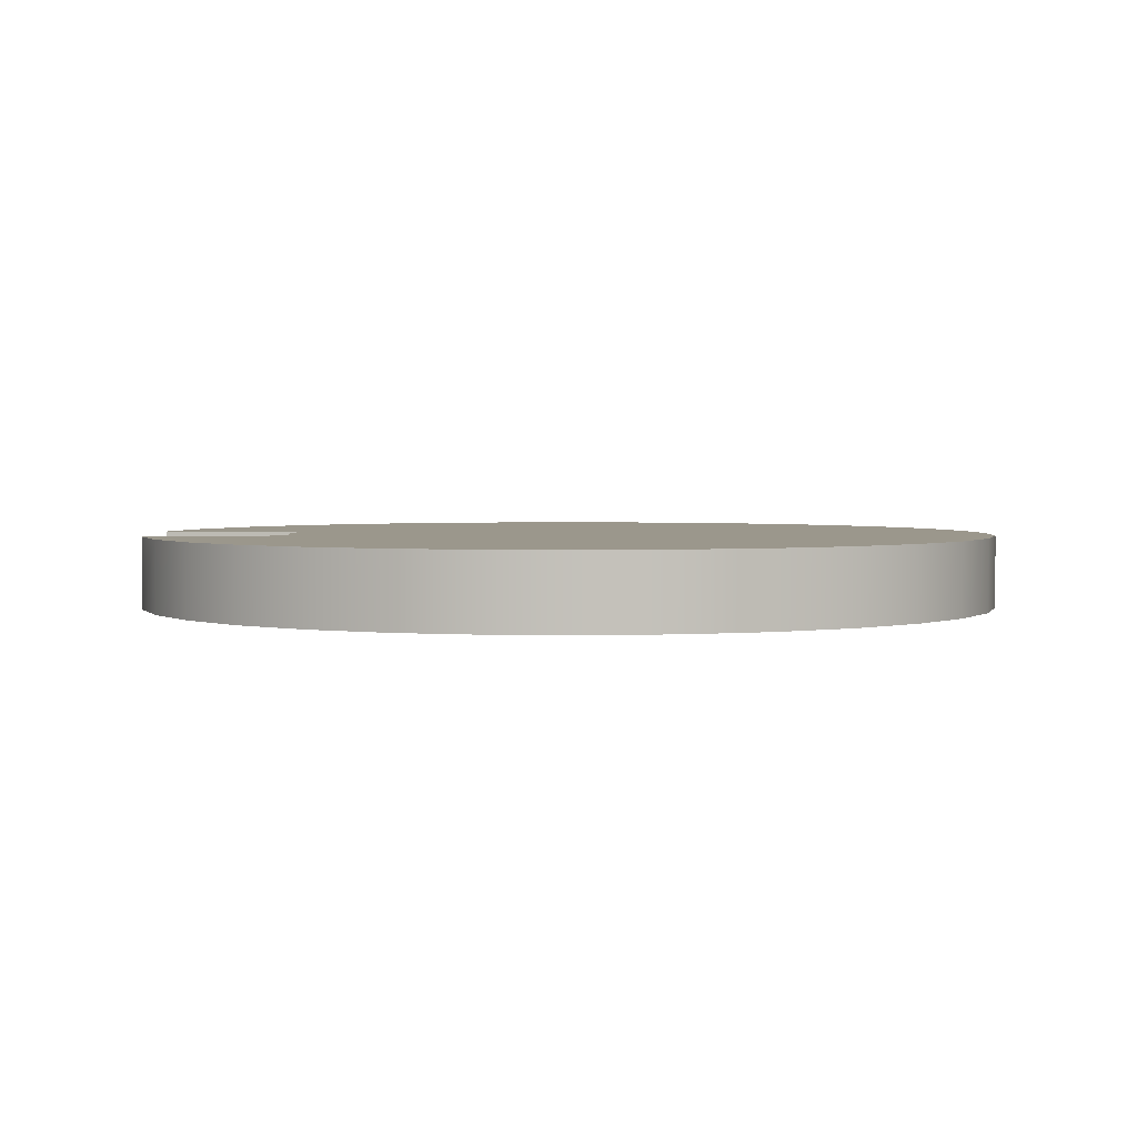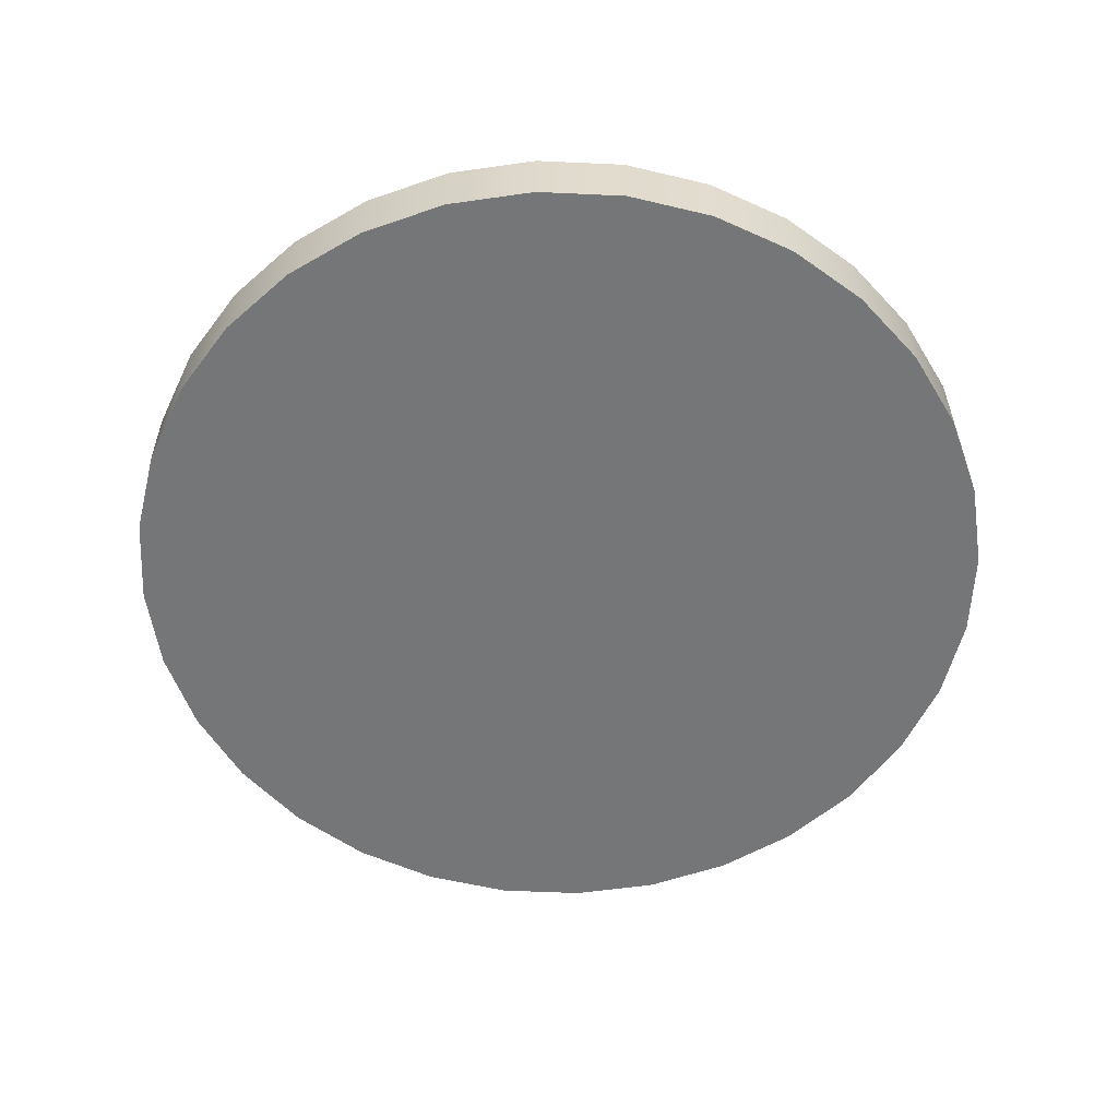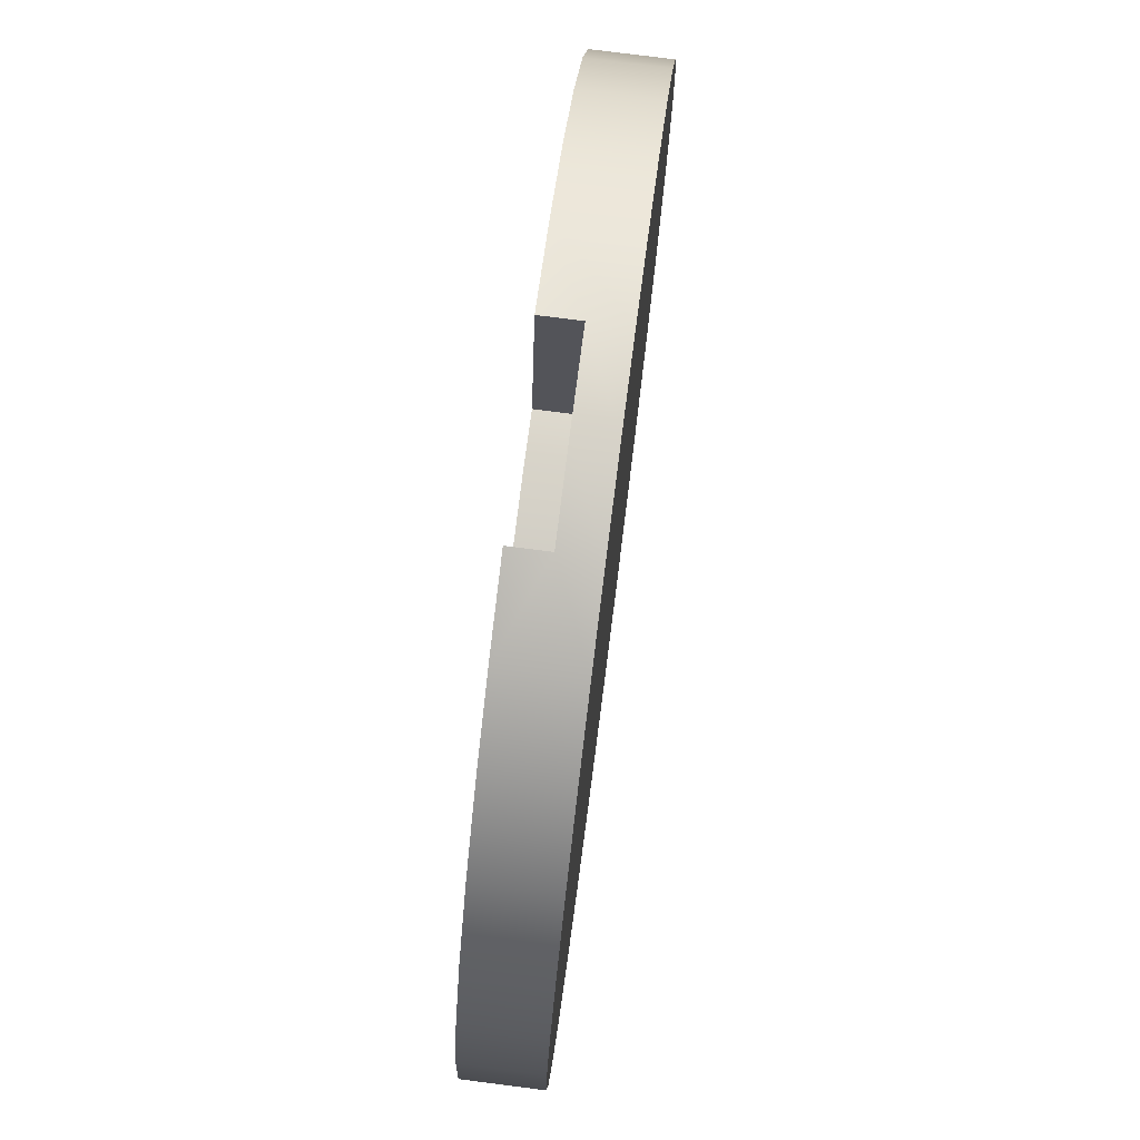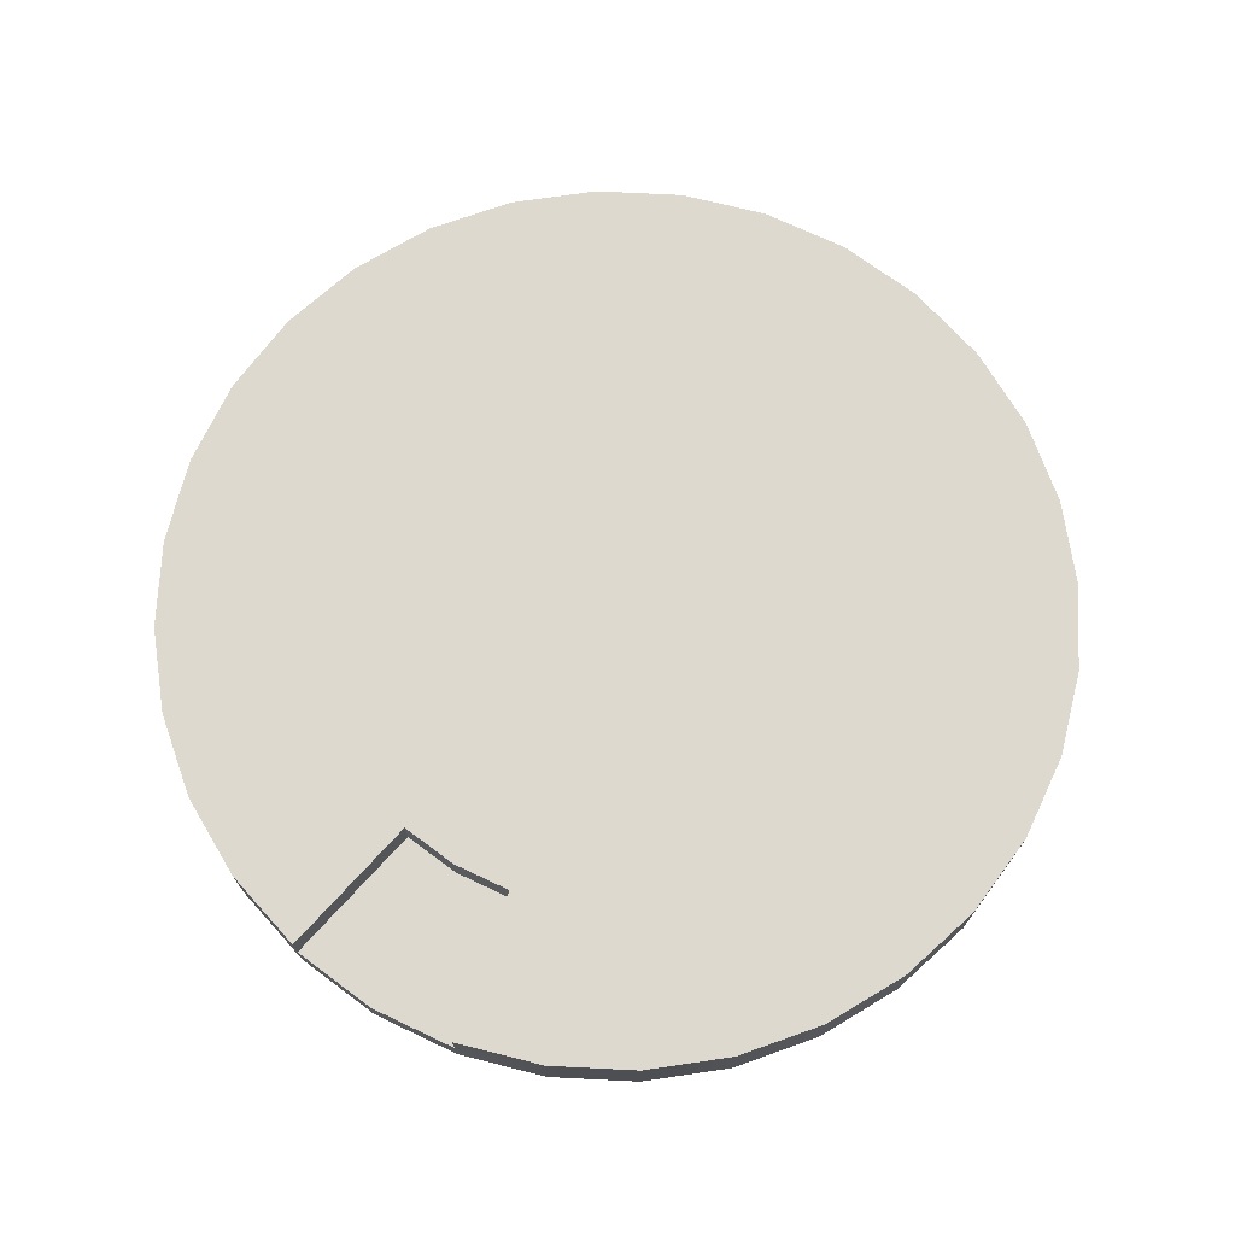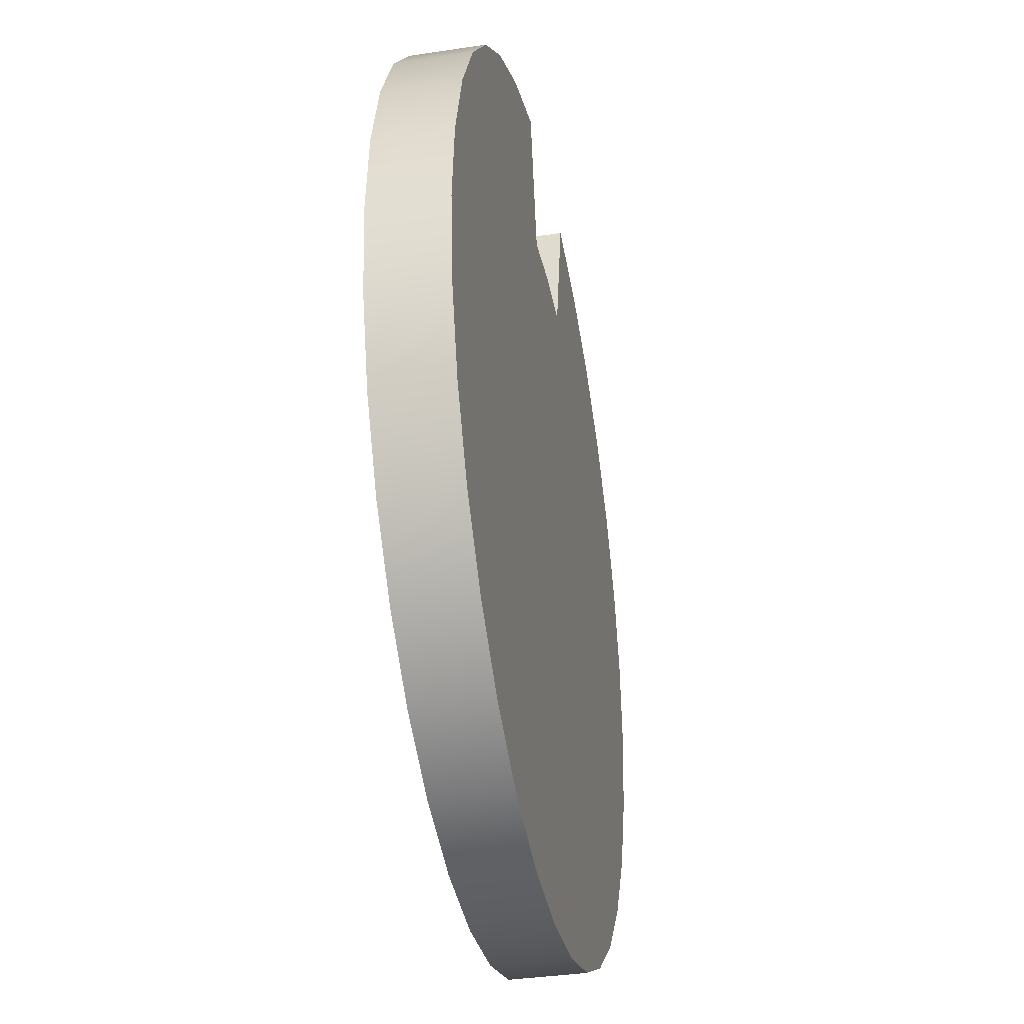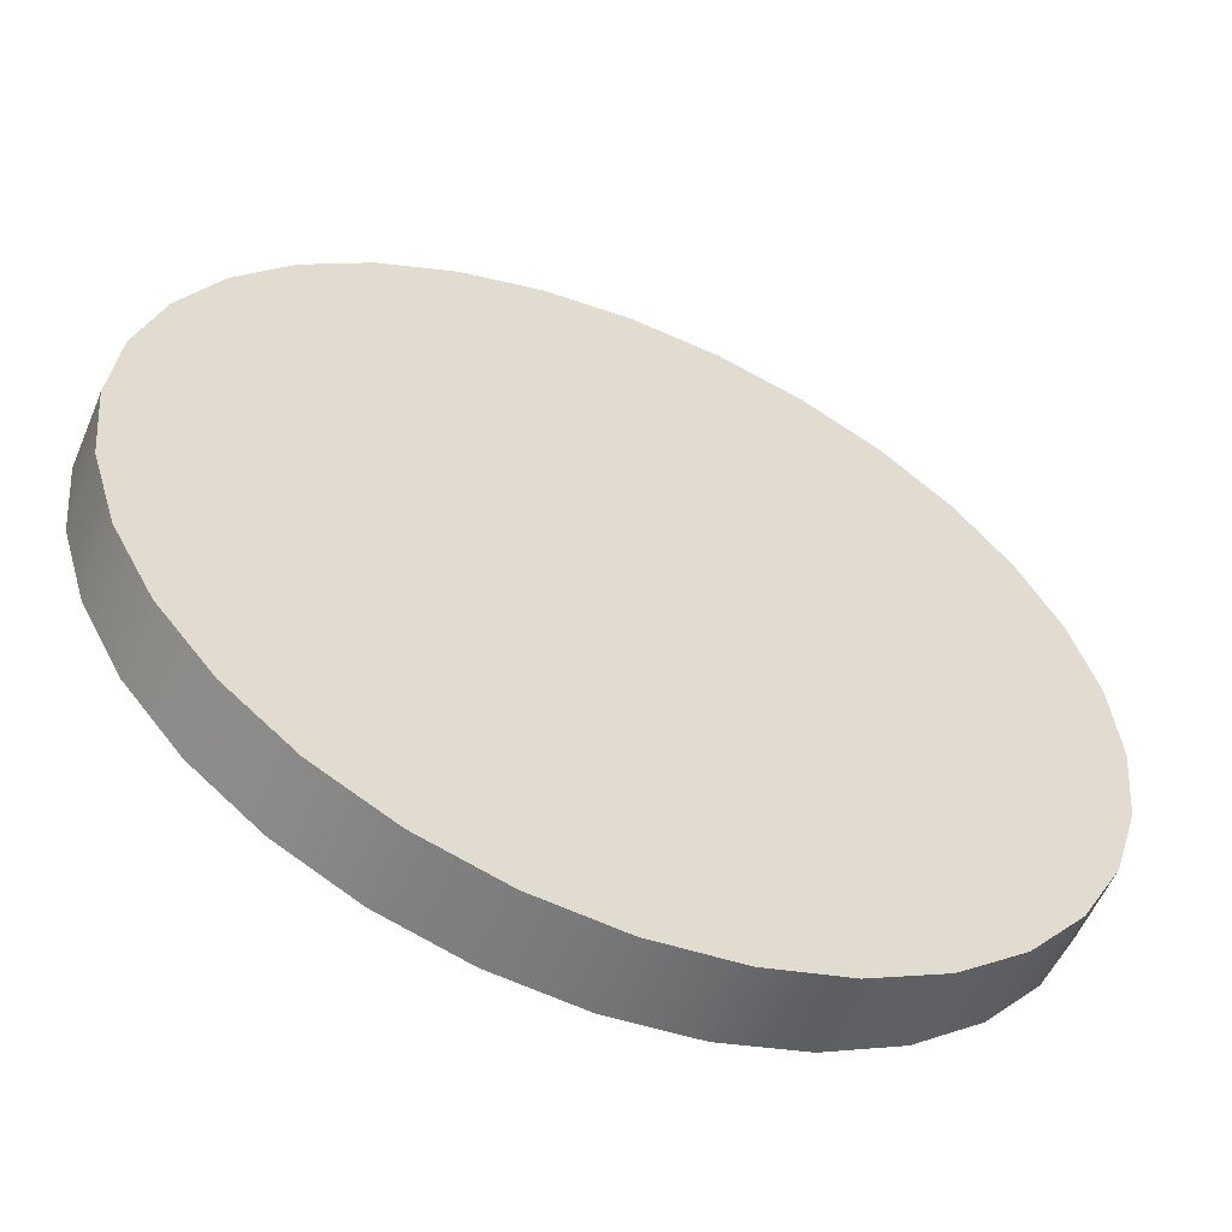
<metadata>
{"format":"obj","ext":"obj","renderer":"f3d","projection":"perspective","resolution":1024,"background":"white","views":[{"elev":2.7,"azim":88.2,"up":"+Y"},{"elev":-56.7,"azim":-87.1,"up":"+Y"},{"elev":77.2,"azim":-82.7,"up":"+Z"},{"elev":71.8,"azim":31.0,"up":"+Y"},{"elev":-36.2,"azim":101.2,"up":"+Z"},{"elev":-56.5,"azim":-22.8,"up":"+Z"}]}
</metadata>
<code>
v  0.75 -0.0625 -0
v  0.7356 -0.0625 -0.1463
v  0.6929 -0.0625 -0.287
v  0.6236 -0.0625 -0.4167
v  0.5303 -0.0625 -0.5303
v  0.4167 -0.0625 -0.6236
v  0.287 -0.0625 -0.6929
v  0.1463 -0.0625 -0.7356
v  0 -0.0625 -0.75
v  -0.1463 -0.0625 -0.7356
v  -0.287 -0.0625 -0.6929
v  -0.4167 -0.0625 -0.6236
v  -0.5303 -0.0625 -0.5303
v  -0.6236 -0.0625 -0.4167
v  -0.6929 -0.0625 -0.287
v  -0.7356 -0.0625 -0.1463
v  -0.75 -0.0625 0
v  -0.7356 -0.0625 0.1463
v  -0.6929 -0.0625 0.287
v  -0.6236 -0.0625 0.4167
v  -0.5303 -0.0625 0.5303
v  -0.4167 -0.0625 0.6236
v  -0.287 -0.0625 0.6929
v  -0.1463 -0.0625 0.7356
v  0 -0.0625 0.75
v  0.1463 -0.0625 0.7356
v  0.287 -0.0625 0.6929
v  0.4167 -0.0625 0.6236
v  0.5303 -0.0625 0.5303
v  0.6236 -0.0625 0.4167
v  0.6929 -0.0625 0.287
v  0.7356 -0.0625 0.1463
v  -0.1463 0 0.7356
v  0 0 0.75
v  0.1463 0 0.7356
v  -0.0973 0 0.4892
v  0 0 0.4988
v  0.0973 0 0.4892
v  0.75 0.0625 -0
v  0.7356 0.0625 -0.1463
v  0.6929 0.0625 -0.287
v  0.6236 0.0625 -0.4167
v  0.5303 0.0625 -0.5303
v  0.4167 0.0625 -0.6236
v  0.287 0.0625 -0.6929
v  0.1463 0.0625 -0.7356
v  0 0.0625 -0.75
v  -0.1463 0.0625 -0.7356
v  -0.287 0.0625 -0.6929
v  -0.4167 0.0625 -0.6236
v  -0.5303 0.0625 -0.5303
v  -0.6236 0.0625 -0.4167
v  -0.6929 0.0625 -0.287
v  -0.7356 0.0625 -0.1463
v  -0.75 0.0625 0
v  -0.7356 0.0625 0.1463
v  -0.6929 0.0625 0.287
v  -0.6236 0.0625 0.4167
v  -0.5303 0.0625 0.5303
v  -0.4167 0.0625 0.6236
v  -0.287 0.0625 0.6929
v  -0.1463 0.0625 0.7356
v  -0.0973 0.0625 0.4892
v  0 0.0625 0.4988
v  0.0973 0.0625 0.4892
v  0.1463 0.0625 0.7356
v  0.287 0.0625 0.6929
v  0.4167 0.0625 0.6236
v  0.5303 0.0625 0.5303
v  0.6236 0.0625 0.4167
v  0.6929 0.0625 0.287
v  0.7356 0.0625 0.1463
v  0.2476 0.0625 0
v  0.2428 0.0625 -0.0483
v  0.2287 0.0625 -0.0947
v  0.2059 0.0625 -0.1375
v  0.1751 0.0625 -0.1751
v  0.1375 0.0625 -0.2059
v  0.0947 0.0625 -0.2287
v  0.0483 0.0625 -0.2428
v  -0 0.0625 -0.2476
v  -0.0483 0.0625 -0.2428
v  -0.0947 0.0625 -0.2287
v  -0.1375 0.0625 -0.2059
v  -0.1751 0.0625 -0.1751
v  -0.2059 0.0625 -0.1375
v  -0.2287 0.0625 -0.0947
v  -0.2428 0.0625 -0.0483
v  -0.2476 0.0625 0
v  -0.2428 0.0625 0.0483
v  -0.2287 0.0625 0.0947
v  -0.2059 0.0625 0.1375
v  -0.1751 0.0625 0.1751
v  -0.1375 0.0625 0.2059
v  -0.0947 0.0625 0.2287
v  -0.0483 0.0625 0.2428
v  0 0.0625 0.2476
v  0.0483 0.0625 0.2428
v  0.0947 0.0625 0.2287
v  0.1375 0.0625 0.2059
v  0.1751 0.0625 0.1751
v  0.2059 0.0625 0.1375
v  0.2287 0.0625 0.0947
v  0.2428 0.0625 0.0483
v  0.2428 -0.0625 -0.0483
v  0.2476 -0.0625 0
v  0.2428 -0.0625 0.0483
v  0.2287 -0.0625 0.0947
v  0.2059 -0.0625 0.1375
v  0.1751 -0.0625 0.1751
v  0.1375 -0.0625 0.2059
v  0.0947 -0.0625 0.2287
v  0.0483 -0.0625 0.2428
v  0 -0.0625 0.2476
v  -0.0483 -0.0625 0.2428
v  -0.0947 -0.0625 0.2287
v  -0.1375 -0.0625 0.2059
v  -0.1751 -0.0625 0.1751
v  -0.2059 -0.0625 0.1375
v  -0.2287 -0.0625 0.0947
v  -0.2428 -0.0625 0.0483
v  -0.2476 -0.0625 0
v  -0.2428 -0.0625 -0.0483
v  -0.2287 -0.0625 -0.0947
v  -0.2059 -0.0625 -0.1375
v  -0.1751 -0.0625 -0.1751
v  -0.1375 -0.0625 -0.2059
v  -0.0947 -0.0625 -0.2287
v  -0.0483 -0.0625 -0.2428
v  -0 -0.0625 -0.2476
v  0.0483 -0.0625 -0.2428
v  0.0947 -0.0625 -0.2287
v  0.1375 -0.0625 -0.2059
v  0.1751 -0.0625 -0.1751
v  0.2059 -0.0625 -0.1375
v  0.2287 -0.0625 -0.0947
v  0.75 -0.0625 -0
v  0.7356 -0.0625 -0.1463
v  0.6929 -0.0625 -0.287
v  0.6236 -0.0625 -0.4167
v  0.5303 -0.0625 -0.5303
v  0.4167 -0.0625 -0.6236
v  0.287 -0.0625 -0.6929
v  0.1463 -0.0625 -0.7356
v  0 -0.0625 -0.75
v  -0.1463 -0.0625 -0.7356
v  -0.287 -0.0625 -0.6929
v  -0.287 -0.0625 -0.6929
v  -0.4167 -0.0625 -0.6236
v  -0.4167 -0.0625 -0.6236
v  -0.5303 -0.0625 -0.5303
v  -0.6236 -0.0625 -0.4167
v  -0.6929 -0.0625 -0.287
v  -0.7356 -0.0625 -0.1463
v  -0.75 -0.0625 0
v  -0.7356 -0.0625 0.1463
v  -0.7356 -0.0625 0.1463
v  -0.6929 -0.0625 0.287
v  -0.6929 -0.0625 0.287
v  -0.6236 -0.0625 0.4167
v  -0.5303 -0.0625 0.5303
v  -0.4167 -0.0625 0.6236
v  -0.287 -0.0625 0.6929
v  -0.1463 -0.0625 0.7356
v  0 -0.0625 0.75
v  0.1463 -0.0625 0.7356
v  0.287 -0.0625 0.6929
v  0.4167 -0.0625 0.6236
v  0.5303 -0.0625 0.5303
v  0.6236 -0.0625 0.4167
v  0.6929 -0.0625 0.287
v  0.6929 -0.0625 0.287
v  0.7356 -0.0625 0.1463
v  0.7356 -0.0625 0.1463
v  -0.1463 0 0.7356
v  -0.1463 0 0.7356
v  0 0 0.75
v  0.1463 0 0.7356
v  0.1463 0 0.7356
v  -0.0973 0 0.4892
v  -0.0973 0 0.4892
v  0 0 0.4988
v  0.0973 0 0.4892
v  0.0973 0 0.4892
v  0.75 0.0625 -0
v  0.7356 0.0625 -0.1463
v  0.6929 0.0625 -0.287
v  0.6236 0.0625 -0.4167
v  0.5303 0.0625 -0.5303
v  0.4167 0.0625 -0.6236
v  0.287 0.0625 -0.6929
v  0.1463 0.0625 -0.7356
v  0 0.0625 -0.75
v  -0.1463 0.0625 -0.7356
v  -0.287 0.0625 -0.6929
v  -0.4167 0.0625 -0.6236
v  -0.5303 0.0625 -0.5303
v  -0.6236 0.0625 -0.4167
v  -0.6929 0.0625 -0.287
v  -0.7356 0.0625 -0.1463
v  -0.75 0.0625 0
v  -0.7356 0.0625 0.1463
v  -0.6929 0.0625 0.287
v  -0.6236 0.0625 0.4167
v  -0.5303 0.0625 0.5303
v  -0.4167 0.0625 0.6236
v  -0.287 0.0625 0.6929
v  -0.1463 0.0625 0.7356
v  -0.1463 0.0625 0.7356
v  -0.0973 0.0625 0.4892
v  -0.0973 0.0625 0.4892
v  0 0.0625 0.4988
v  0.0973 0.0625 0.4892
v  0.0973 0.0625 0.4892
v  0.1463 0.0625 0.7356
v  0.1463 0.0625 0.7356
v  0.287 0.0625 0.6929
v  0.4167 0.0625 0.6236
v  0.5303 0.0625 0.5303
v  0.6236 0.0625 0.4167
v  0.6929 0.0625 0.287
v  0.7356 0.0625 0.1463
v  0.2428 -0.0625 0.0483
v  0.2287 -0.0625 0.0947
v  -0.2287 -0.0625 0.0947
v  -0.2428 -0.0625 0.0483
v  -0.1375 -0.0625 -0.2059
v  -0.0947 -0.0625 -0.2287
g Dial_32_030
f 164 165 177
f 177 176 164
f 165 166 179
f 179 177 165
f 33 34 182
f 182 36 33
f 34 178 184
f 184 182 34
f 1 138 186
f 186 185 1
f 138 139 187
f 187 186 138
f 139 140 188
f 188 187 139
f 140 141 189
f 189 188 140
f 141 142 190
f 190 189 141
f 142 143 191
f 191 190 142
f 143 144 192
f 192 191 143
f 144 145 193
f 193 192 144
f 145 146 194
f 194 193 145
f 146 148 195
f 195 194 146
f 148 150 196
f 196 195 148
f 150 151 197
f 197 196 150
f 151 152 198
f 198 197 151
f 152 153 199
f 199 198 152
f 153 154 200
f 200 199 153
f 154 155 201
f 201 200 154
f 155 157 202
f 202 201 155
f 157 159 203
f 203 202 157
f 159 160 204
f 204 203 159
f 160 161 205
f 205 204 160
f 161 162 206
f 206 205 161
f 162 163 207
f 207 206 162
f 163 164 176
f 176 207 163
f 175 181 211
f 211 62 175
f 180 37 212
f 212 63 180
f 37 183 214
f 214 212 37
f 38 35 216
f 216 65 38
f 179 217 66
f 167 168 218
f 218 217 167
f 168 169 219
f 219 218 168
f 169 170 220
f 220 219 169
f 170 172 221
f 221 220 170
f 172 32 222
f 222 221 172
f 32 1 185
f 185 222 32
f 176 209 207
f 166 167 217
f 217 179 166
f 39 40 74
f 74 73 39
f 40 41 75
f 75 74 40
f 41 42 76
f 76 75 41
f 42 43 77
f 77 76 42
f 43 44 78
f 78 77 43
f 44 45 79
f 79 78 44
f 45 46 80
f 80 79 45
f 46 47 81
f 81 80 46
f 47 48 82
f 82 81 47
f 48 49 83
f 83 82 48
f 49 50 84
f 84 83 49
f 50 51 85
f 85 84 50
f 51 52 86
f 86 85 51
f 52 53 87
f 87 86 52
f 53 54 88
f 88 87 53
f 54 55 89
f 89 88 54
f 55 56 90
f 90 89 55
f 56 57 91
f 91 90 56
f 57 58 92
f 92 91 57
f 58 59 93
f 93 92 58
f 59 60 94
f 94 93 59
f 60 61 95
f 95 94 60
f 61 208 210
f 210 95 61
f 210 64 97
f 97 96 210
f 64 213 98
f 98 97 64
f 213 99 98
f 67 68 100
f 100 99 67
f 68 69 101
f 101 100 68
f 69 70 102
f 102 101 69
f 70 71 103
f 103 102 70
f 71 72 104
f 104 103 71
f 72 39 73
f 73 104 72
f 215 67 99
f 99 213 215
f 210 96 95
f 2 137 106
f 106 105 2
f 137 174 223
f 223 106 137
f 173 171 224
f 224 107 173
f 31 30 109
f 109 108 31
f 30 29 110
f 110 109 30
f 29 28 111
f 111 110 29
f 28 27 112
f 112 111 28
f 27 26 113
f 113 112 27
f 26 25 114
f 114 113 26
f 25 24 115
f 115 114 25
f 24 23 116
f 116 115 24
f 23 22 117
f 117 116 23
f 22 21 118
f 118 117 22
f 21 20 119
f 119 118 21
f 20 158 225
f 225 119 20
f 19 156 226
f 226 120 19
f 18 17 122
f 122 121 18
f 17 16 123
f 123 122 17
f 16 15 124
f 124 123 16
f 15 14 125
f 125 124 15
f 14 13 126
f 126 125 14
f 13 149 227
f 227 126 13
f 12 147 228
f 228 127 12
f 11 10 129
f 129 128 11
f 10 9 130
f 130 129 10
f 9 8 131
f 131 130 9
f 8 7 132
f 132 131 8
f 7 6 133
f 133 132 7
f 6 5 134
f 134 133 6
f 5 4 135
f 135 134 5
f 4 3 136
f 136 135 4
f 3 2 105
f 105 136 3
f 75 76 77
f 77 78 79
f 79 80 81
f 77 79 81
f 81 82 83
f 83 84 85
f 81 83 85
f 85 86 87
f 87 88 89
f 85 87 89
f 81 85 89
f 89 90 91
f 91 92 93
f 89 91 93
f 93 94 95
f 95 96 97
f 93 95 97
f 89 93 97
f 97 98 99
f 99 100 101
f 97 99 101
f 101 102 103
f 103 104 73
f 101 103 73
f 97 101 73
f 89 97 73
f 81 89 73
f 77 81 73
f 75 77 73
f 74 75 73
f 223 108 109
f 109 110 111
f 111 112 113
f 109 111 113
f 113 114 115
f 115 116 117
f 113 115 117
f 117 118 119
f 119 225 121
f 117 119 121
f 113 117 121
f 121 122 123
f 123 124 125
f 121 123 125
f 125 126 227
f 227 128 129
f 125 227 129
f 121 125 129
f 129 130 131
f 131 132 133
f 129 131 133
f 133 134 135
f 135 136 105
f 133 135 105
f 129 133 105
f 121 129 105
f 113 121 105
f 109 113 105
f 223 109 105
f 106 223 105

</code>
